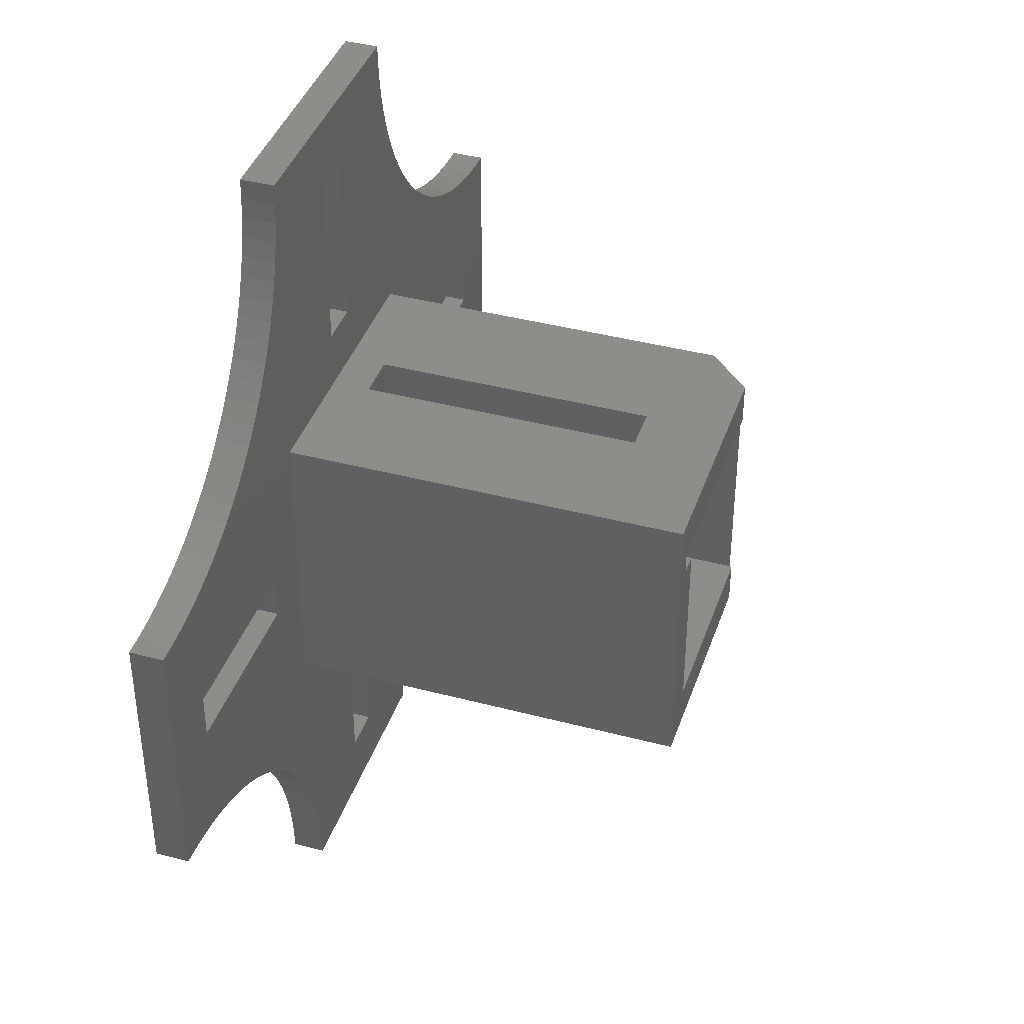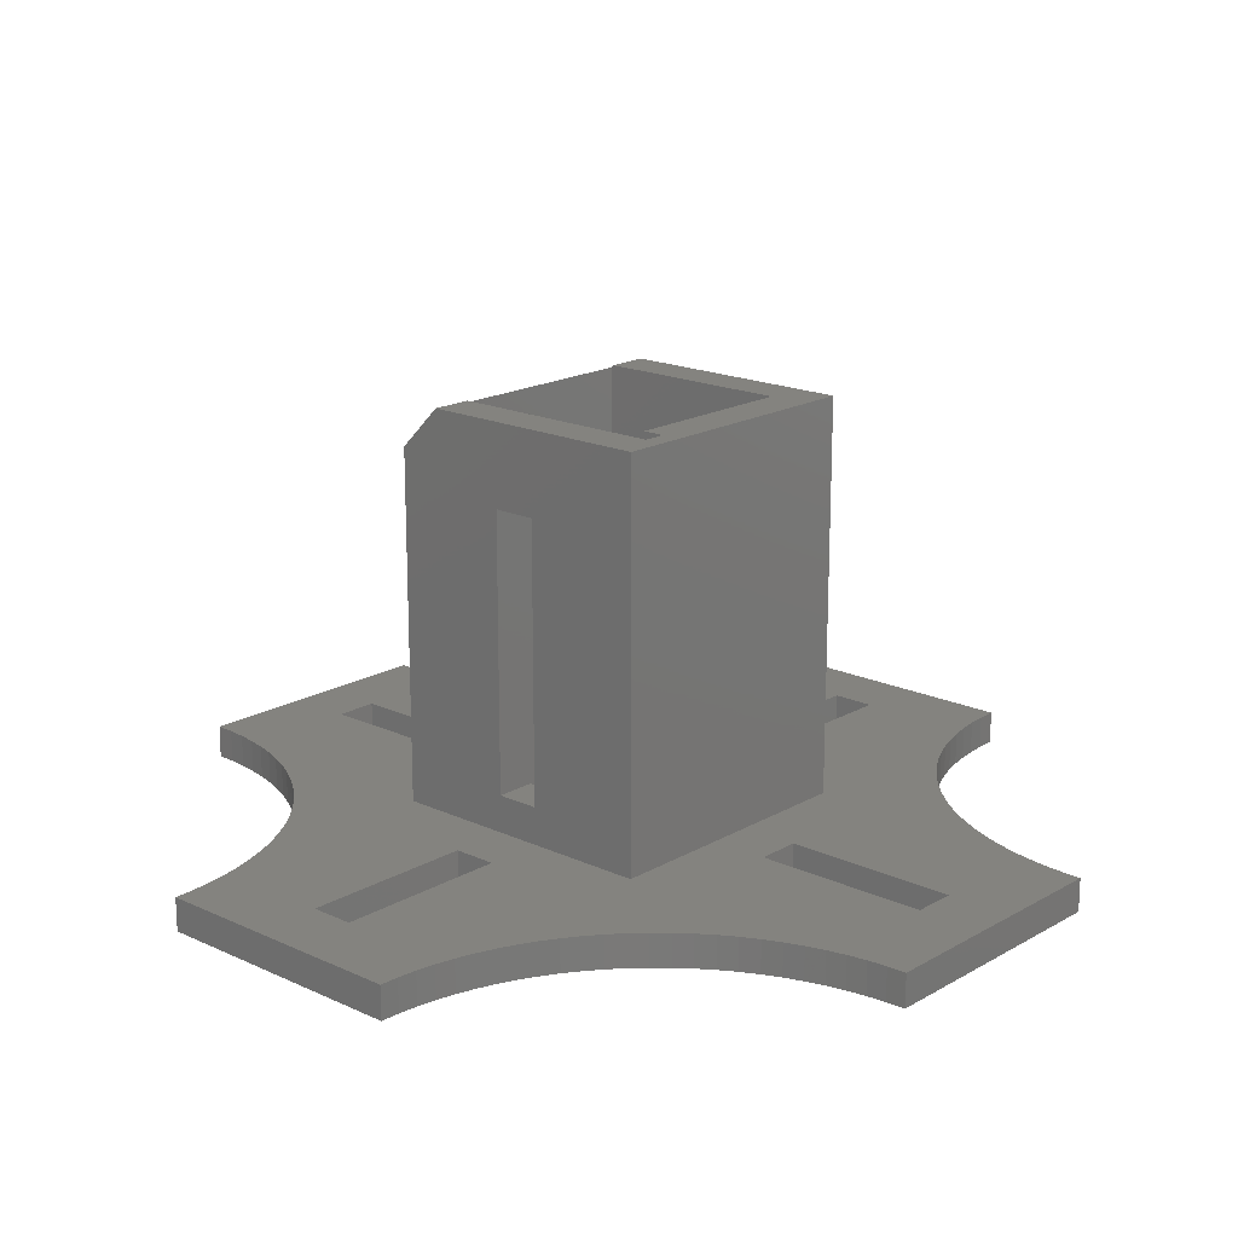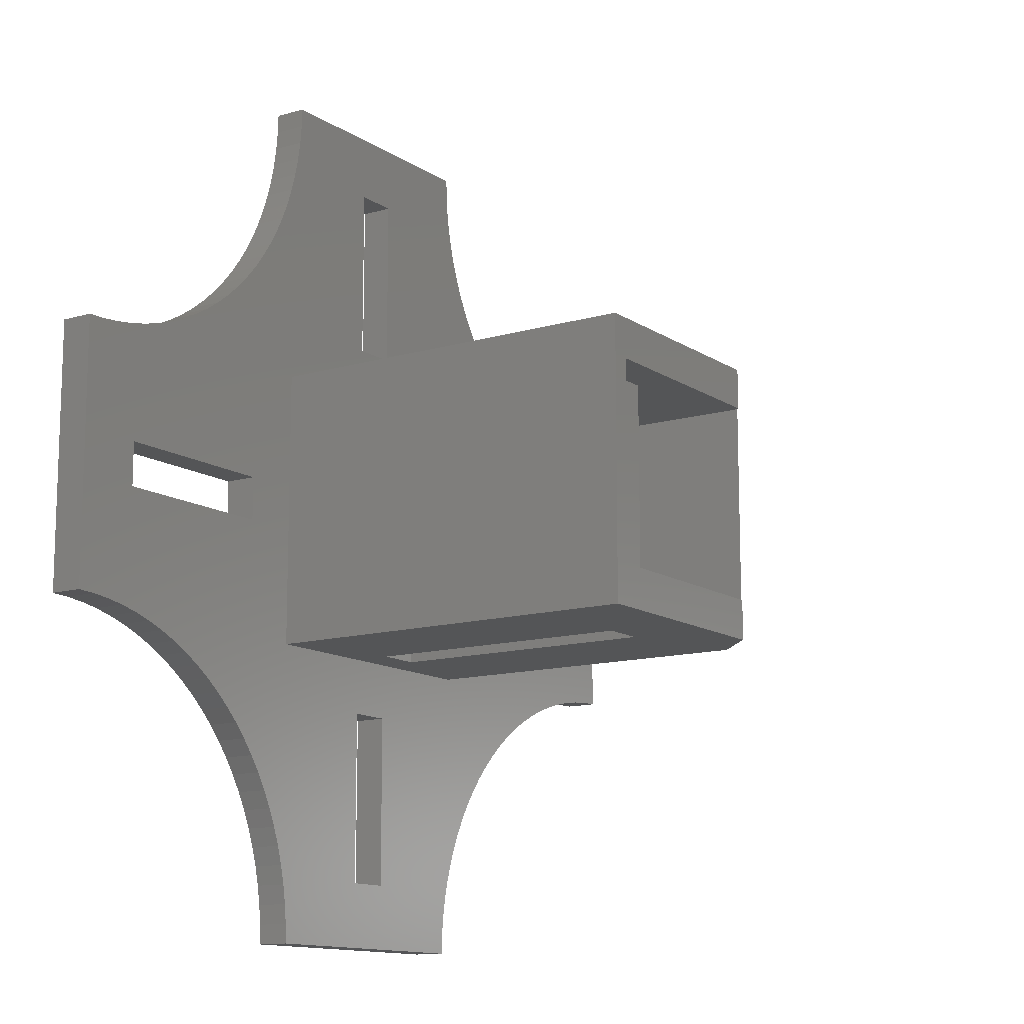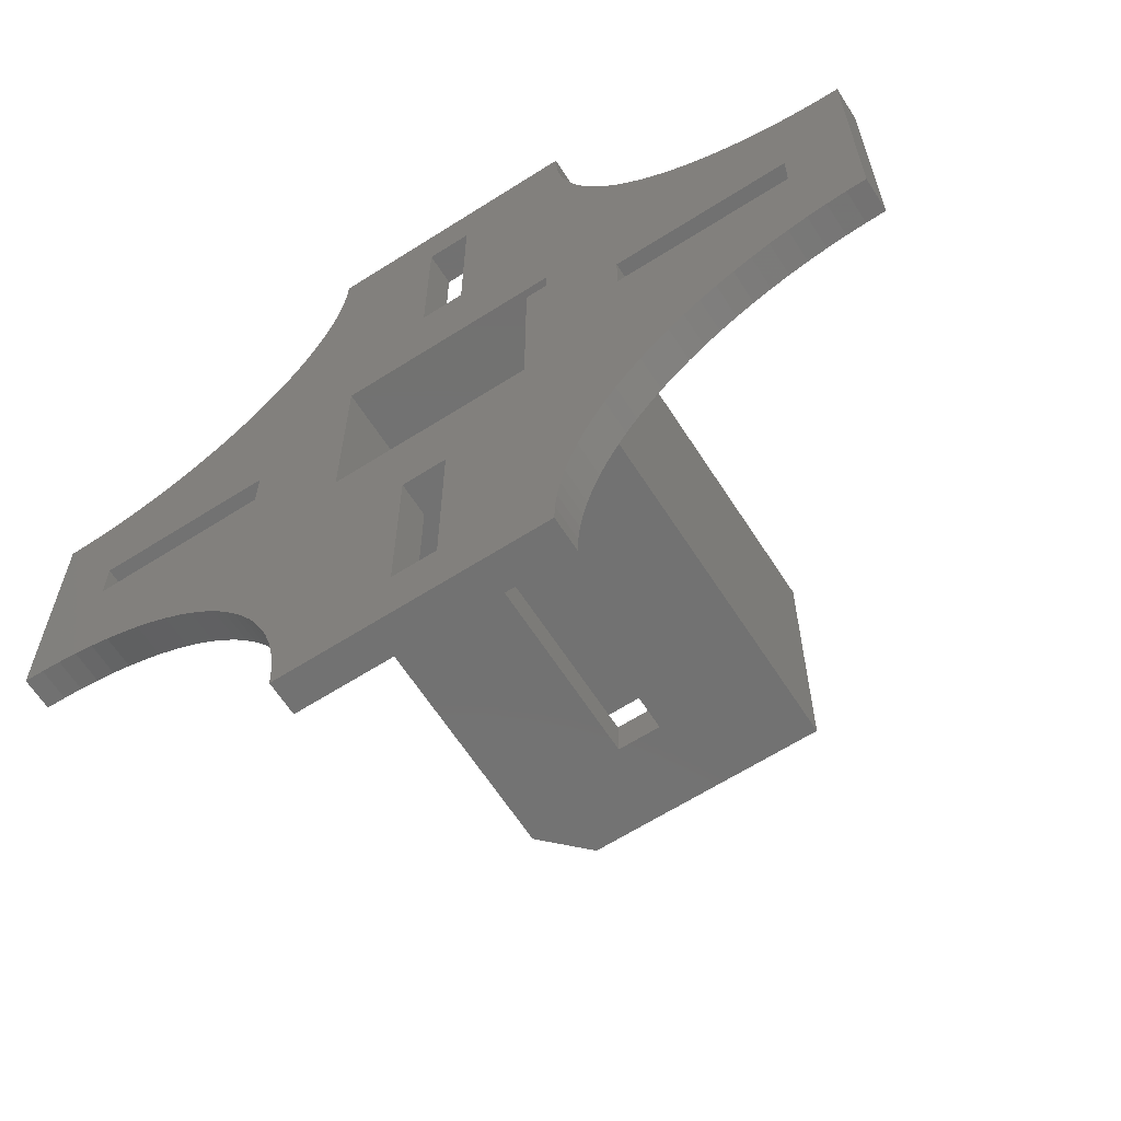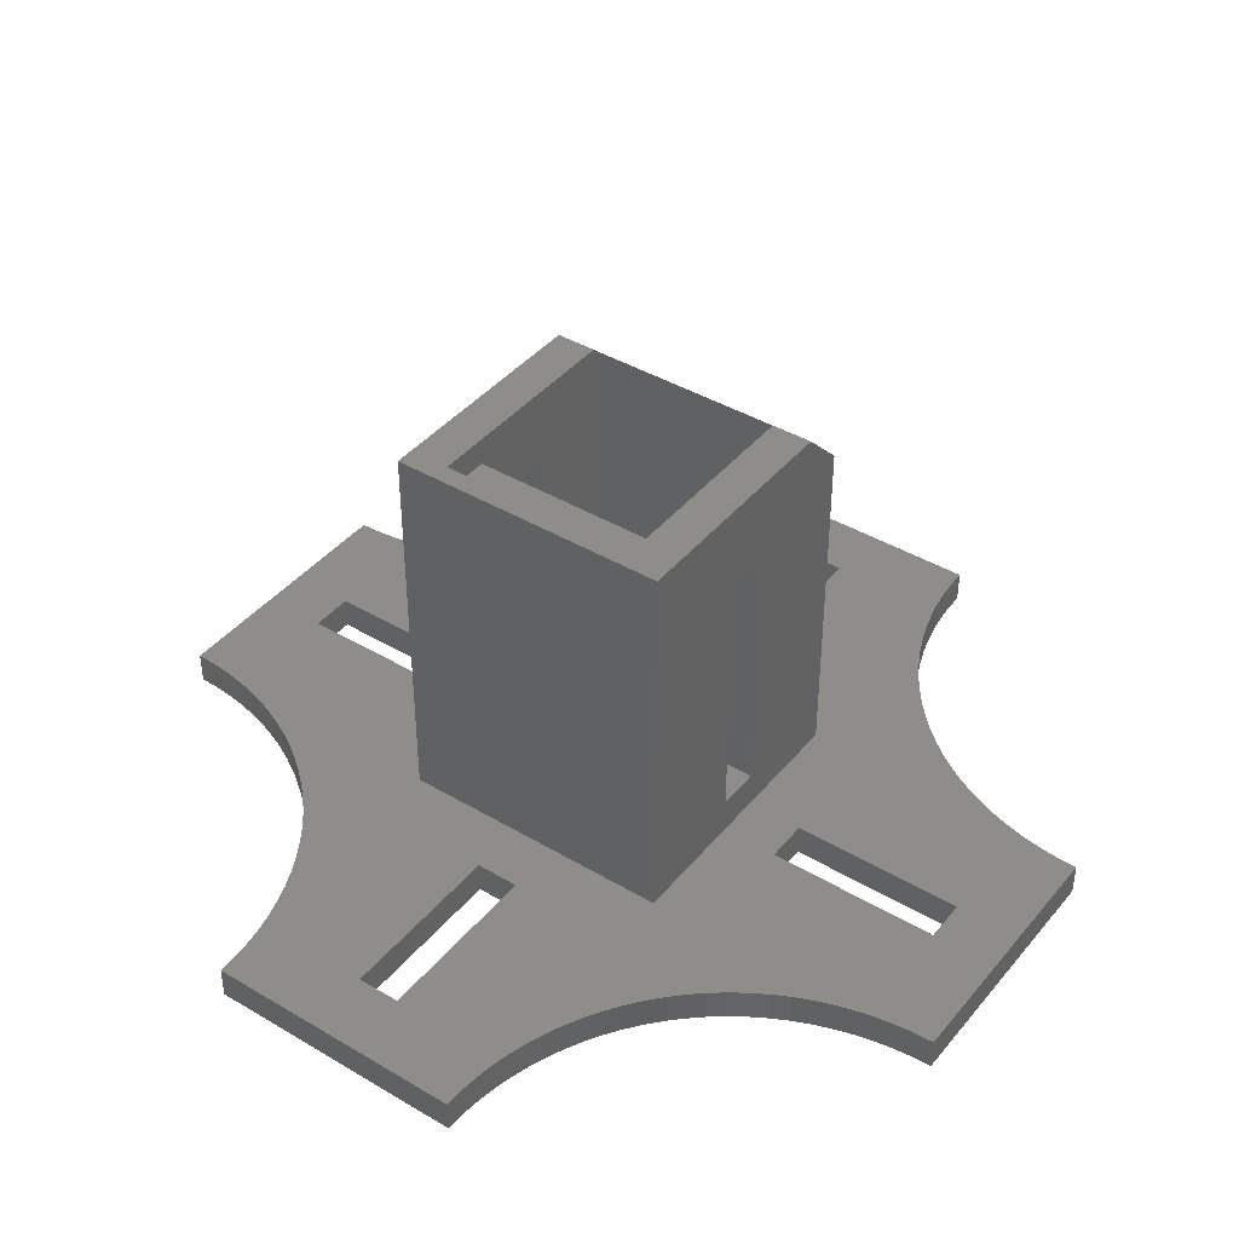
<metadata>
{"format":"stl","ext":"stl","renderer":"f3d","projection":"perspective","resolution":1024,"background":"white","views":[{"elev":40.0,"azim":-71.9,"up":"+Y"},{"elev":18.0,"azim":-138.0,"up":"+Z"},{"elev":-12.8,"azim":-55.8,"up":"+Y"},{"elev":-63.9,"azim":-147.3,"up":"+Y"},{"elev":41.2,"azim":-54.2,"up":"+Z"}]}
</metadata>
<code>
# stl→obj: 280 verts, 584 faces
v 40 54 52
v 40 66 53.5
v 40 66 52
v 40 54 53.5
v 47.5 51.82 53.5
v 53.6 53.6 53.5
v 51 59 53.5
v 50.79 48.92 53.5
v 51.33 48.23 53.5
v 50.21 49.58 53.5
v 49.58 50.21 53.5
v 48.92 50.79 53.5
v 48.23 51.33 53.5
v 46.74 52.27 53.5
v 45.96 52.67 53.5
v 45.15 53.02 53.5
v 43 59 53.5
v 44.33 53.31 53.5
v 43.48 53.56 53.5
v 42.62 53.75 53.5
v 40.88 66.03 53.5
v 43 61 53.5
v 41.75 66.11 53.5
v 41.75 53.89 53.5
v 40.88 53.97 53.5
v 66 80 53.5
v 59 77 53.5
v 61 77 53.5
v 53.97 79.12 53.5
v 54 80 53.5
v 61 43 53.5
v 66.98 45.15 53.5
v 61 51 53.5
v 66.69 44.33 53.5
v 66.44 43.48 53.5
v 66.25 42.62 53.5
v 66.11 41.75 53.5
v 66.03 40.88 53.5
v 66.4 53.6 53.5
v 59 51 53.5
v 53.02 45.15 53.5
v 59 43 53.5
v 53.97 40.88 53.5
v 54 40 53.5
v 53.89 41.75 53.5
v 53.75 42.62 53.5
v 51.82 47.5 53.5
v 53.56 43.48 53.5
v 52.67 74.04 53.5
v 59 69 53.5
v 53.02 74.85 53.5
v 52.27 73.26 53.5
v 53.31 44.33 53.5
v 51.82 72.5 53.5
v 51 61 53.5
v 53.6 66.4 53.5
v 52.67 45.96 53.5
v 51.33 71.77 53.5
v 52.27 46.74 53.5
v 50.79 71.08 53.5
v 50.21 70.42 53.5
v 49.58 69.79 53.5
v 48.92 69.21 53.5
v 48.23 68.67 53.5
v 47.5 68.18 53.5
v 46.74 67.73 53.5
v 45.96 67.33 53.5
v 45.15 66.98 53.5
v 44.33 66.69 53.5
v 43.48 66.44 53.5
v 42.62 66.25 53.5
v 66 40 53.5
v 77 61 53.5
v 80 66 53.5
v 79.12 66.03 53.5
v 80 54 53.5
v 78.25 66.11 53.5
v 77 59 53.5
v 77.38 66.25 53.5
v 79.12 53.97 53.5
v 78.25 53.89 53.5
v 76.52 66.44 53.5
v 75.67 66.69 53.5
v 74.85 66.98 53.5
v 69 61 53.5
v 74.04 67.33 53.5
v 73.26 67.73 53.5
v 72.5 68.18 53.5
v 66.4 66.4 53.5
v 71.77 68.67 53.5
v 71.08 69.21 53.5
v 70.42 69.79 53.5
v 69.79 70.42 53.5
v 69.21 71.08 53.5
v 68.67 71.77 53.5
v 77.38 53.75 53.5
v 76.52 53.56 53.5
v 75.67 53.31 53.5
v 74.85 53.02 53.5
v 69 59 53.5
v 74.04 52.67 53.5
v 73.26 52.27 53.5
v 72.5 51.82 53.5
v 71.77 51.33 53.5
v 71.08 50.79 53.5
v 70.42 50.21 53.5
v 69.79 49.58 53.5
v 68.18 72.5 53.5
v 69.21 48.92 53.5
v 61 69 53.5
v 67.73 73.26 53.5
v 68.67 48.23 53.5
v 67.33 74.04 53.5
v 68.18 47.5 53.5
v 66.98 74.85 53.5
v 66.69 75.67 53.5
v 67.73 46.74 53.5
v 66.44 76.52 53.5
v 67.33 45.96 53.5
v 66.25 77.38 53.5
v 66.11 78.25 53.5
v 66.03 79.12 53.5
v 53.89 78.25 53.5
v 53.75 77.38 53.5
v 53.56 76.52 53.5
v 53.31 75.67 53.5
v 80 66 52
v 80 54 52
v 48.23 68.67 52
v 54.46 63.55 52
v 51 61 52
v 50.79 71.08 52
v 51.33 71.77 52
v 50.21 70.42 52
v 49.58 69.79 52
v 48.92 69.21 52
v 47.5 68.18 52
v 46.74 67.73 52
v 45.96 67.33 52
v 45.15 66.98 52
v 43 61 52
v 44.33 66.69 52
v 43.48 66.44 52
v 42.62 66.25 52
v 40.88 53.97 52
v 43 59 52
v 41.75 53.89 52
v 41.75 66.11 52
v 40.88 66.03 52
v 64.55 64.55 52
v 59 69 52
v 61 69 52
v 54 80 52
v 54.46 64.55 52
v 66.25 77.38 52
v 61 77 52
v 66.11 78.25 52
v 66.03 79.12 52
v 66 80 52
v 59 77 52
v 53.31 44.33 52
v 59 43 52
v 53.56 43.48 52
v 53.97 79.12 52
v 53.02 45.15 52
v 53.89 78.25 52
v 59 51 52
v 53.75 77.38 52
v 52.67 45.96 52
v 53.56 76.52 52
v 52.27 46.74 52
v 53.31 75.67 52
v 51.82 47.5 52
v 51 59 52
v 51.33 48.23 52
v 53.02 74.85 52
v 55.45 55.45 52
v 52.67 74.04 52
v 52.27 73.26 52
v 50.79 48.92 52
v 51.82 72.5 52
v 50.21 49.58 52
v 49.58 50.21 52
v 48.92 50.79 52
v 48.23 51.33 52
v 47.5 51.82 52
v 46.74 52.27 52
v 45.96 52.67 52
v 45.15 53.02 52
v 44.33 53.31 52
v 43.48 53.56 52
v 42.62 53.75 52
v 68.67 48.23 52
v 61 51 52
v 64.55 55.45 52
v 77 59 52
v 79.12 53.97 52
v 78.25 53.89 52
v 77 61 52
v 77.38 53.75 52
v 79.12 66.03 52
v 78.25 66.11 52
v 76.52 53.56 52
v 75.67 53.31 52
v 74.85 53.02 52
v 69 59 52
v 74.04 52.67 52
v 73.26 52.27 52
v 72.5 51.82 52
v 71.77 51.33 52
v 71.08 50.79 52
v 70.42 50.21 52
v 69.79 49.58 52
v 69.21 48.92 52
v 77.38 66.25 52
v 76.52 66.44 52
v 75.67 66.69 52
v 74.85 66.98 52
v 69 61 52
v 74.04 67.33 52
v 73.26 67.73 52
v 72.5 68.18 52
v 71.77 68.67 52
v 71.08 69.21 52
v 70.42 69.79 52
v 69.79 70.42 52
v 68.18 47.5 52
v 69.21 71.08 52
v 67.73 46.74 52
v 68.67 71.77 52
v 66.98 45.15 52
v 67.33 45.96 52
v 61 43 52
v 68.18 72.5 52
v 66.69 44.33 52
v 67.73 73.26 52
v 66.44 43.48 52
v 67.33 74.04 52
v 66.25 42.62 52
v 66.98 74.85 52
v 66.11 41.75 52
v 66.03 40.88 52
v 66.69 75.67 52
v 66 40 52
v 66.44 76.52 52
v 53.97 40.88 52
v 54 40 52
v 55.45 63.55 52
v 53.75 42.62 52
v 53.89 41.75 52
v 53.6 66.4 71.49
v 53.6 53.6 71.49
v 64.44 66.4 71.49
v 54.46 64.55 71.49
v 64.44 64.55 71.49
v 54.46 63.55 71.49
v 55.45 63.55 71.49
v 55.45 55.45 71.49
v 64.44 53.6 71.49
v 64.44 55.45 71.49
v 66.4 53.6 69.53
v 66.4 66.4 69.53
v 59 53.6 67.8
v 61 53.6 67.8
v 59 53.6 55.2
v 61 53.6 55.2
v 61 66.4 55.2
v 61 66.4 67.8
v 59 66.4 55.2
v 59 66.4 67.8
v 64.55 55.45 71.38
v 64.55 64.55 71.38
v 59 64.55 67.8
v 61 64.55 67.8
v 59 64.55 55.2
v 61 64.55 55.2
v 61 55.45 67.8
v 61 55.45 55.2
v 59 55.45 55.2
v 59 55.45 67.8
f 1 2 3
f 2 1 4
f 5 6 7
f 6 8 9
f 6 10 8
f 6 11 10
f 6 12 11
f 6 13 12
f 6 5 13
f 7 14 5
f 7 15 14
f 7 16 15
f 17 16 7
f 16 17 18
f 18 17 19
f 17 20 19
f 21 22 23
f 2 22 21
f 17 24 20
f 22 2 17
f 17 25 24
f 4 17 2
f 17 4 25
f 26 27 28
f 29 27 30
f 30 27 26
f 31 32 33
f 32 31 34
f 34 31 35
f 35 31 36
f 36 31 37
f 37 31 38
f 39 40 33
f 41 42 40
f 42 43 44
f 42 45 43
f 42 46 45
f 6 40 39
f 47 40 6
f 42 48 46
f 49 50 51
f 52 50 49
f 42 53 48
f 54 50 52
f 7 6 55
f 56 55 6
f 42 41 53
f 50 54 56
f 40 57 41
f 58 56 54
f 40 59 57
f 60 56 58
f 40 47 59
f 6 9 47
f 61 56 60
f 62 56 61
f 63 56 62
f 64 56 63
f 65 56 64
f 56 65 55
f 66 55 65
f 67 55 66
f 68 55 67
f 22 68 69
f 22 69 70
f 68 22 55
f 23 22 71
f 71 22 70
f 38 31 72
f 42 72 31
f 72 42 44
f 73 74 75
f 74 73 76
f 73 75 77
f 78 76 73
f 73 77 79
f 76 78 80
f 80 78 81
f 82 73 79
f 83 73 82
f 84 73 83
f 85 84 86
f 85 86 87
f 85 87 88
f 89 88 90
f 89 90 91
f 89 91 92
f 89 92 93
f 89 93 94
f 84 85 73
f 88 89 85
f 89 94 95
f 81 78 96
f 78 97 96
f 78 98 97
f 78 99 98
f 100 99 78
f 99 100 101
f 101 100 102
f 102 100 103
f 39 103 100
f 103 39 104
f 104 39 105
f 105 39 106
f 106 39 107
f 85 89 100
f 39 100 89
f 89 95 108
f 107 39 109
f 110 108 111
f 109 39 112
f 110 111 113
f 112 39 114
f 110 113 115
f 33 114 39
f 28 115 116
f 114 33 117
f 28 116 118
f 117 33 119
f 119 33 32
f 28 118 120
f 28 120 121
f 28 121 122
f 28 122 26
f 115 28 110
f 108 110 89
f 50 89 110
f 123 27 29
f 124 27 123
f 125 27 124
f 50 56 89
f 126 27 125
f 27 51 50
f 51 27 126
f 76 127 74
f 127 76 128
f 129 130 131
f 130 132 133
f 130 134 132
f 130 135 134
f 130 136 135
f 130 129 136
f 131 137 129
f 131 138 137
f 131 139 138
f 131 140 139
f 141 140 131
f 140 141 142
f 142 141 143
f 141 144 143
f 145 146 147
f 1 146 145
f 141 148 144
f 146 1 141
f 141 149 148
f 3 141 1
f 141 3 149
f 150 151 152
f 153 151 154
f 154 151 150
f 155 156 157
f 157 156 158
f 158 156 159
f 160 159 156
f 160 153 159
f 151 153 160
f 130 153 154
f 161 162 163
f 130 164 153
f 165 162 161
f 130 166 164
f 162 165 167
f 130 168 166
f 169 167 165
f 130 170 168
f 171 167 169
f 130 172 170
f 173 167 171
f 131 130 174
f 175 167 173
f 130 176 172
f 167 175 177
f 130 178 176
f 177 174 130
f 130 179 178
f 180 177 175
f 130 181 179
f 130 133 181
f 182 177 180
f 183 177 182
f 184 177 183
f 185 177 184
f 177 185 174
f 186 174 185
f 187 174 186
f 188 174 187
f 189 174 188
f 146 189 190
f 146 190 191
f 189 146 174
f 147 146 192
f 192 146 191
f 193 194 195
f 167 195 194
f 195 167 177
f 196 128 197
f 128 196 127
f 196 197 198
f 199 127 196
f 196 198 200
f 127 199 201
f 201 199 202
f 203 196 200
f 204 196 203
f 205 196 204
f 206 205 207
f 206 207 208
f 206 208 209
f 206 209 210
f 195 210 211
f 195 211 212
f 195 212 213
f 195 213 214
f 205 206 196
f 210 195 206
f 195 214 193
f 202 199 215
f 199 216 215
f 199 217 216
f 199 218 217
f 219 218 199
f 218 219 220
f 220 219 221
f 221 219 222
f 222 219 223
f 150 223 219
f 223 150 224
f 224 150 225
f 225 150 226
f 206 195 219
f 150 219 195
f 194 193 227
f 226 150 228
f 194 227 229
f 228 150 230
f 231 194 232
f 152 230 150
f 194 231 233
f 230 152 234
f 233 231 235
f 234 152 236
f 233 235 237
f 236 152 238
f 233 237 239
f 238 152 240
f 233 239 241
f 156 240 152
f 233 241 242
f 240 156 243
f 233 242 244
f 243 156 245
f 245 156 155
f 232 194 229
f 244 162 233
f 246 162 247
f 177 130 248
f 163 162 249
f 249 162 250
f 250 162 246
f 247 162 244
f 247 72 44
f 72 247 244
f 159 30 26
f 30 159 153
f 6 251 56
f 251 6 252
f 253 254 255
f 254 251 256
f 251 254 253
f 257 256 258
f 258 259 260
f 252 256 251
f 258 252 259
f 256 252 258
f 261 89 262
f 89 261 39
f 263 259 252
f 259 263 264
f 6 263 252
f 265 6 266
f 263 6 265
f 259 264 261
f 266 261 264
f 266 39 261
f 39 266 6
f 262 267 268
f 267 89 269
f 89 267 262
f 268 253 262
f 270 253 268
f 253 270 251
f 56 270 269
f 270 56 251
f 56 269 89
f 260 259 271
f 272 253 255
f 253 272 262
f 271 262 272
f 261 271 259
f 271 261 262
f 256 154 254
f 154 256 130
f 273 255 254
f 274 255 273
f 154 273 254
f 150 275 154
f 273 154 275
f 255 274 272
f 150 274 276
f 274 150 272
f 275 150 276
f 248 256 257
f 256 248 130
f 258 248 257
f 248 258 177
f 195 272 150
f 272 195 271
f 195 277 271
f 278 195 279
f 277 195 278
f 277 260 271
f 280 260 277
f 260 280 258
f 177 280 279
f 280 177 258
f 177 279 195
f 50 160 27
f 160 50 151
f 152 28 156
f 28 152 110
f 152 50 110
f 50 152 151
f 160 28 27
f 28 160 156
f 42 167 40
f 167 42 162
f 233 33 194
f 33 233 31
f 167 33 40
f 33 167 194
f 233 42 31
f 42 233 162
f 100 219 85
f 219 100 206
f 196 73 199
f 73 196 78
f 196 100 78
f 100 196 206
f 219 73 85
f 73 219 199
f 17 141 22
f 141 17 146
f 174 55 131
f 55 174 7
f 141 55 22
f 55 141 131
f 174 17 7
f 17 174 146
f 263 279 280
f 279 263 265
f 273 269 270
f 269 273 275
f 263 277 264
f 277 263 280
f 273 268 274
f 268 273 270
f 266 277 278
f 277 266 264
f 276 268 267
f 268 276 274
f 279 266 278
f 266 279 265
f 269 276 267
f 276 269 275
f 184 11 12
f 11 184 183
f 185 12 13
f 12 185 184
f 169 59 171
f 59 169 57
f 190 16 18
f 16 190 189
f 145 24 25
f 24 145 147
f 246 45 250
f 45 246 43
f 250 46 249
f 46 250 45
f 163 53 161
f 53 163 48
f 173 9 175
f 9 173 47
f 182 11 183
f 11 182 10
f 186 13 5
f 13 186 185
f 188 14 15
f 14 188 187
f 192 19 20
f 19 192 191
f 147 20 24
f 20 147 192
f 249 48 163
f 48 249 46
f 165 57 169
f 57 165 41
f 161 41 165
f 41 161 53
f 171 47 173
f 47 171 59
f 175 8 180
f 8 175 9
f 180 10 182
f 10 180 8
f 187 5 14
f 5 187 186
f 189 15 16
f 15 189 188
f 191 18 19
f 18 191 190
f 1 25 4
f 25 1 145
f 247 43 246
f 43 247 44
f 72 242 38
f 242 72 244
f 37 239 36
f 239 37 241
f 38 241 37
f 241 38 242
f 119 229 117
f 229 119 232
f 114 193 112
f 193 114 227
f 198 80 81
f 80 198 197
f 204 97 98
f 97 204 203
f 200 81 96
f 81 200 198
f 208 101 102
f 101 208 207
f 209 102 103
f 102 209 208
f 107 212 106
f 212 107 213
f 212 105 106
f 105 212 211
f 197 76 80
f 76 197 128
f 35 235 34
f 235 35 237
f 36 237 35
f 237 36 239
f 34 231 32
f 231 34 235
f 32 232 119
f 232 32 231
f 109 213 107
f 213 109 214
f 112 214 109
f 214 112 193
f 117 227 114
f 227 117 229
f 207 99 101
f 99 207 205
f 205 98 99
f 98 205 204
f 203 96 97
f 96 203 200
f 210 103 104
f 103 210 209
f 211 104 105
f 104 211 210
f 164 30 153
f 30 164 29
f 176 126 172
f 126 176 51
f 166 29 164
f 29 166 123
f 168 123 166
f 123 168 124
f 136 64 63
f 64 136 129
f 133 54 181
f 54 133 58
f 179 49 178
f 49 179 52
f 148 21 23
f 21 148 149
f 143 71 70
f 71 143 144
f 140 69 68
f 69 140 142
f 142 70 69
f 70 142 143
f 172 125 170
f 125 172 126
f 134 60 132
f 60 134 61
f 181 52 179
f 52 181 54
f 178 51 176
f 51 178 49
f 144 23 71
f 23 144 148
f 139 68 67
f 68 139 140
f 170 124 168
f 124 170 125
f 134 62 61
f 62 134 135
f 129 65 64
f 65 129 137
f 137 66 65
f 66 137 138
f 138 67 66
f 67 138 139
f 132 58 133
f 58 132 60
f 149 2 21
f 2 149 3
f 135 63 62
f 63 135 136
f 201 77 75
f 77 201 202
f 224 92 91
f 92 224 225
f 122 159 26
f 159 122 158
f 220 87 86
f 87 220 221
f 116 245 118
f 245 116 243
f 113 240 115
f 240 113 238
f 118 155 120
f 155 118 245
f 121 158 122
f 158 121 157
f 95 234 108
f 234 95 230
f 111 238 113
f 238 111 236
f 216 83 82
f 83 216 217
f 127 75 74
f 75 127 201
f 202 79 77
f 79 202 215
f 218 86 84
f 86 218 220
f 222 90 88
f 90 222 223
f 221 88 87
f 88 221 222
f 115 243 116
f 243 115 240
f 120 157 121
f 157 120 155
f 108 236 111
f 236 108 234
f 94 230 95
f 230 94 228
f 92 226 93
f 226 92 225
f 215 82 79
f 82 215 216
f 217 84 83
f 84 217 218
f 223 91 90
f 91 223 224
f 93 228 94
f 228 93 226

</code>
